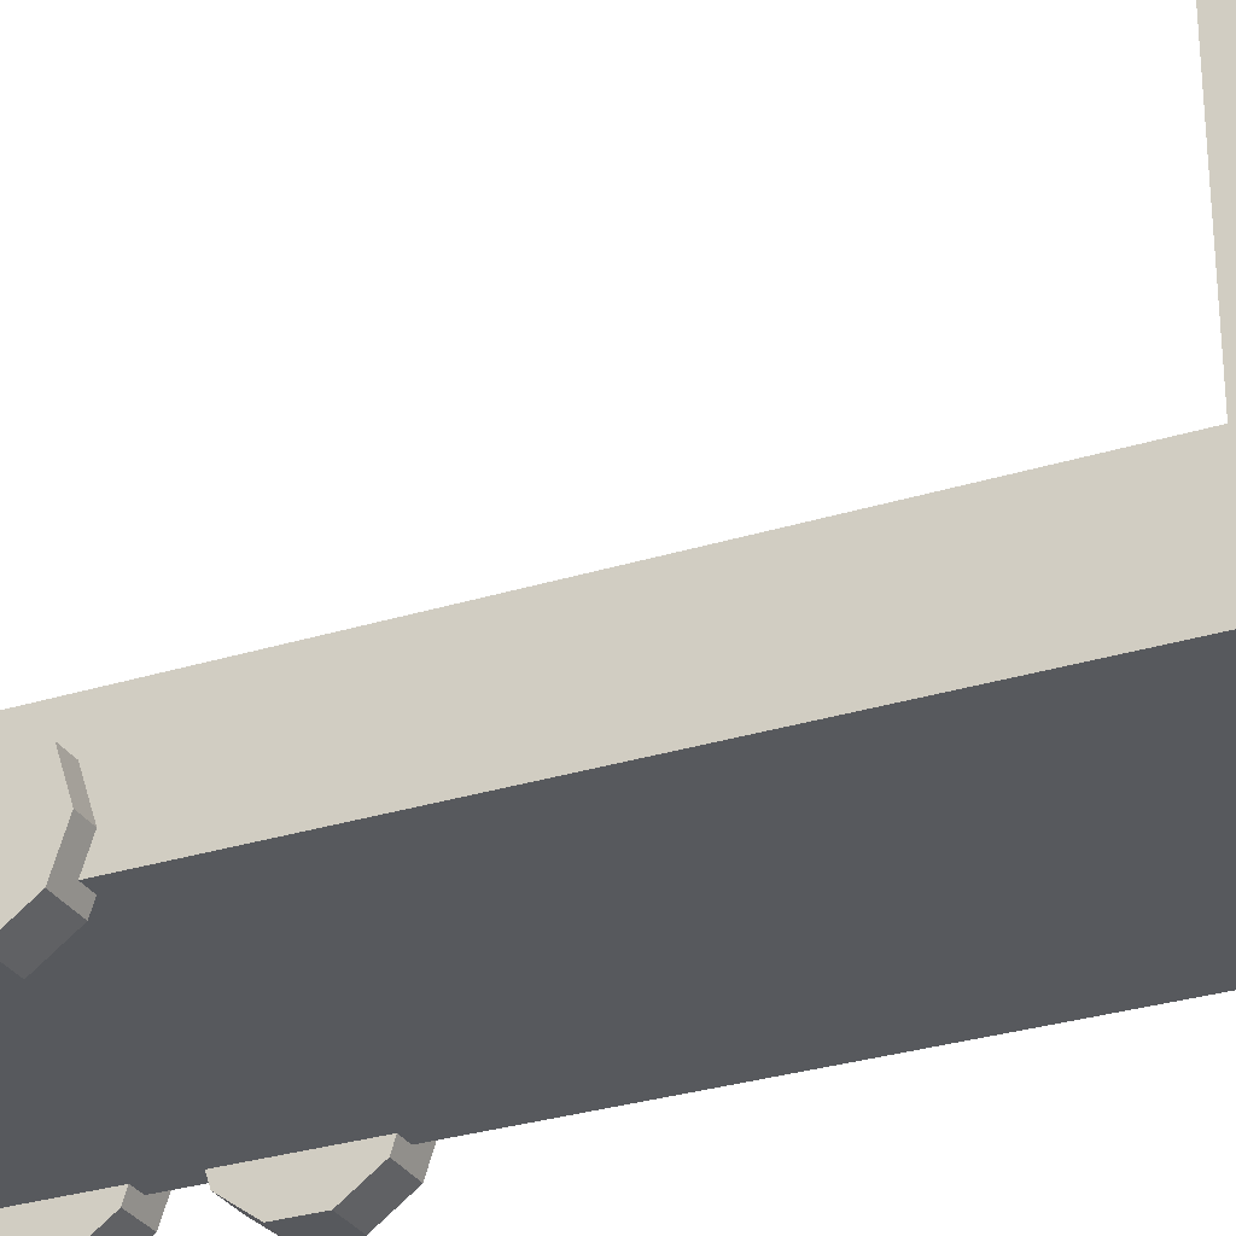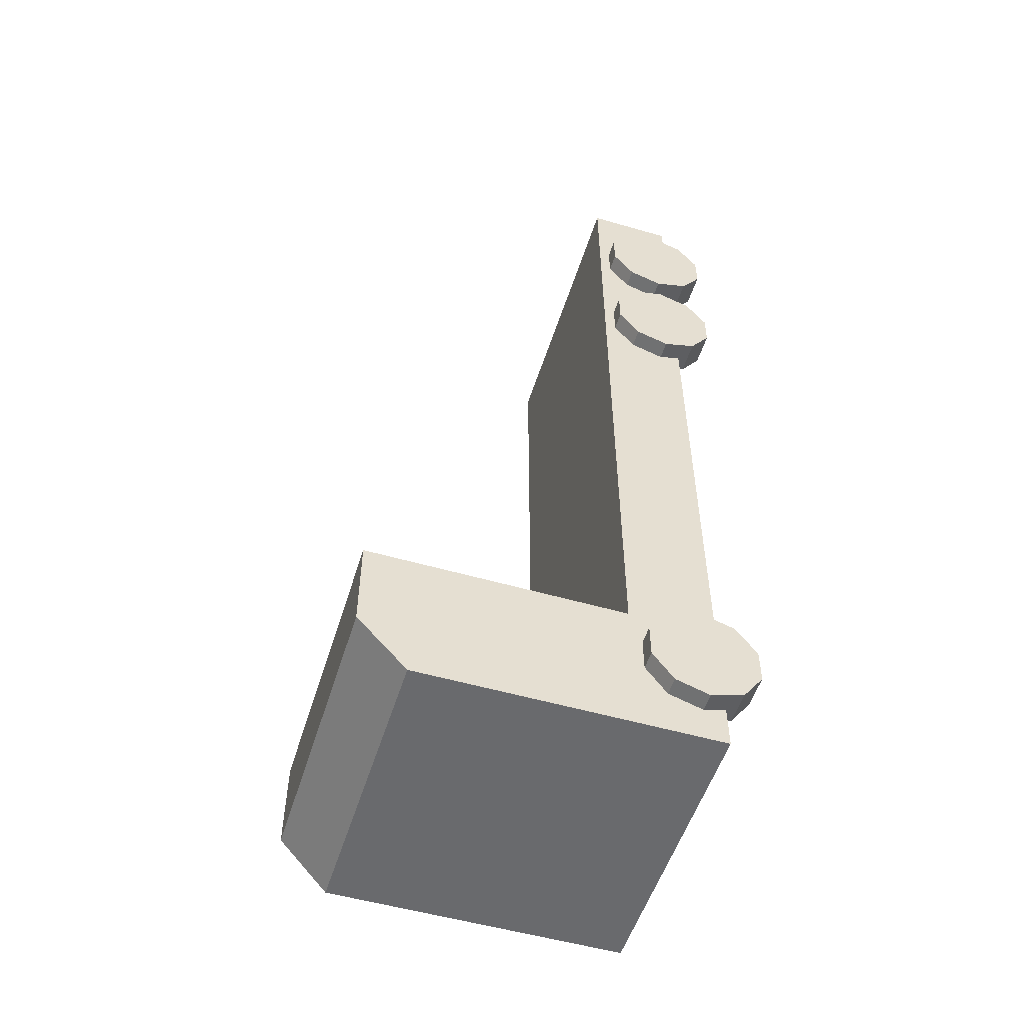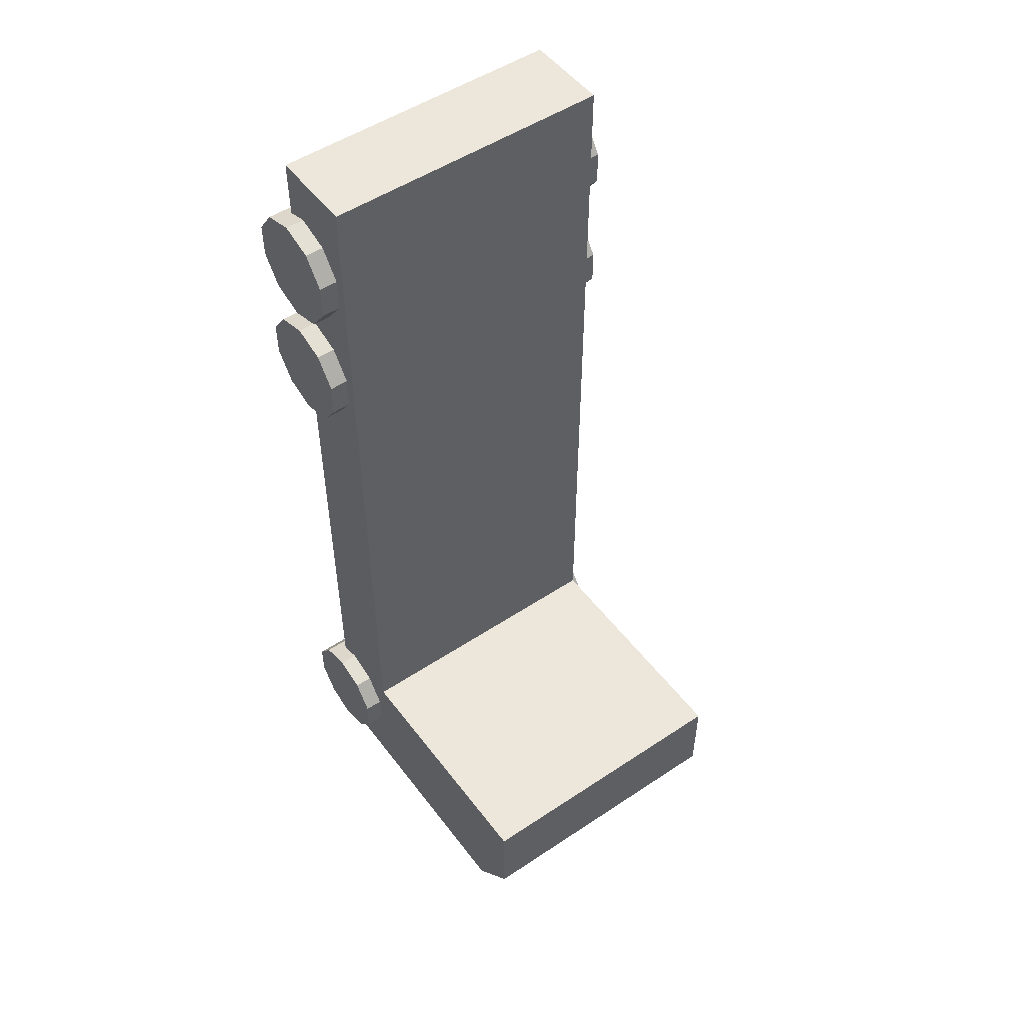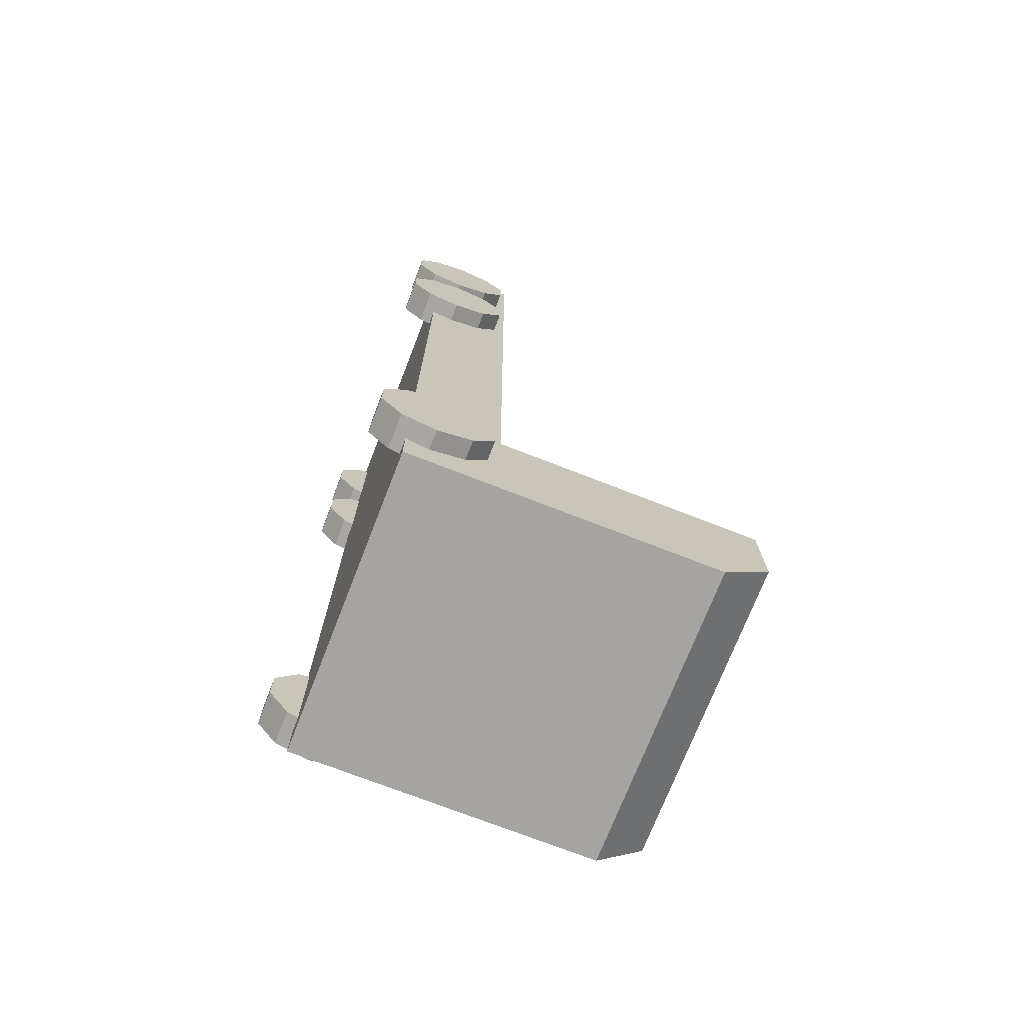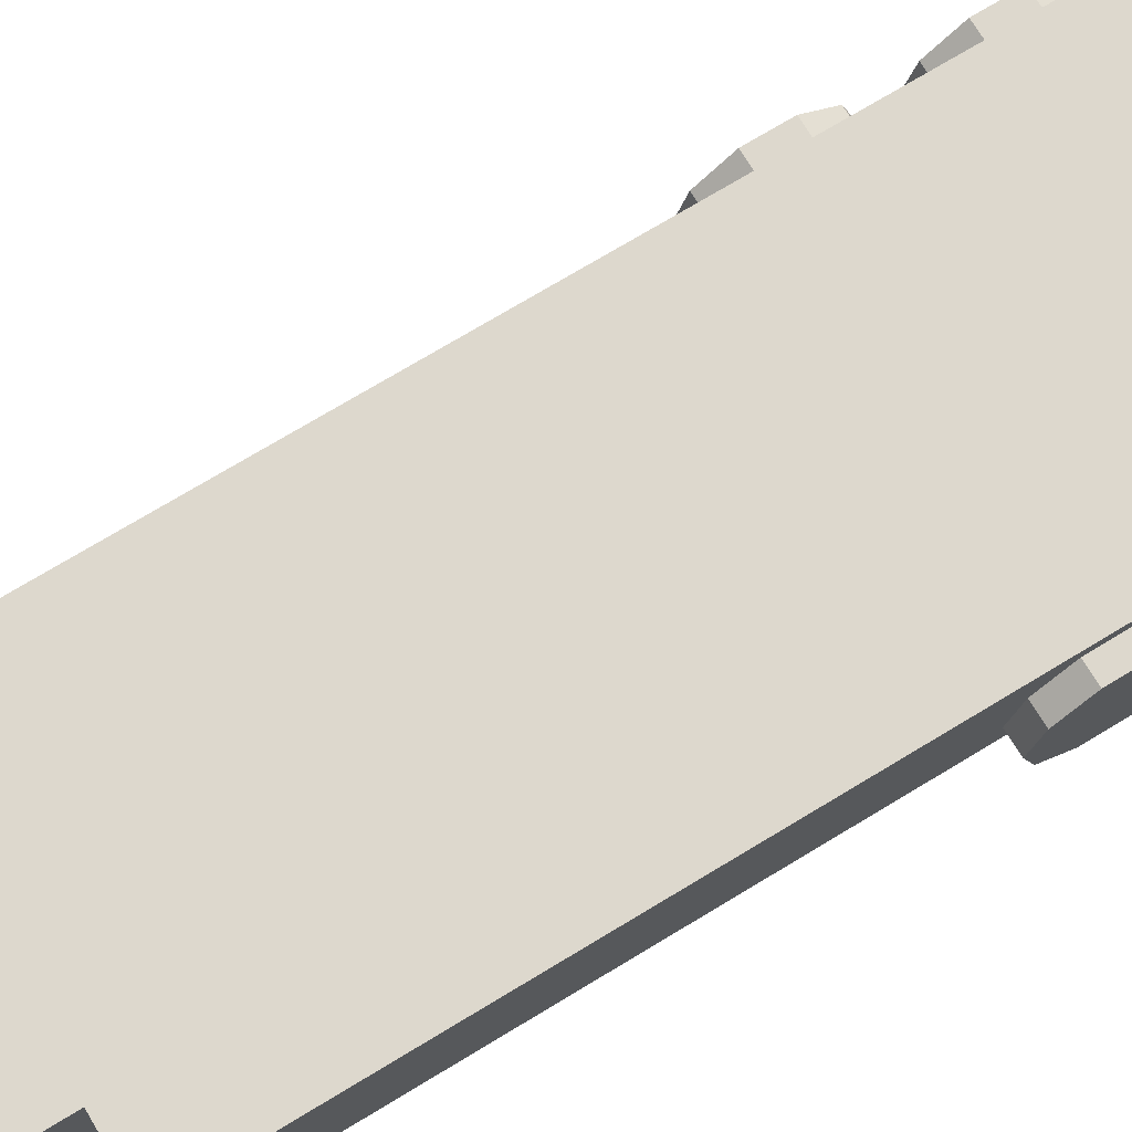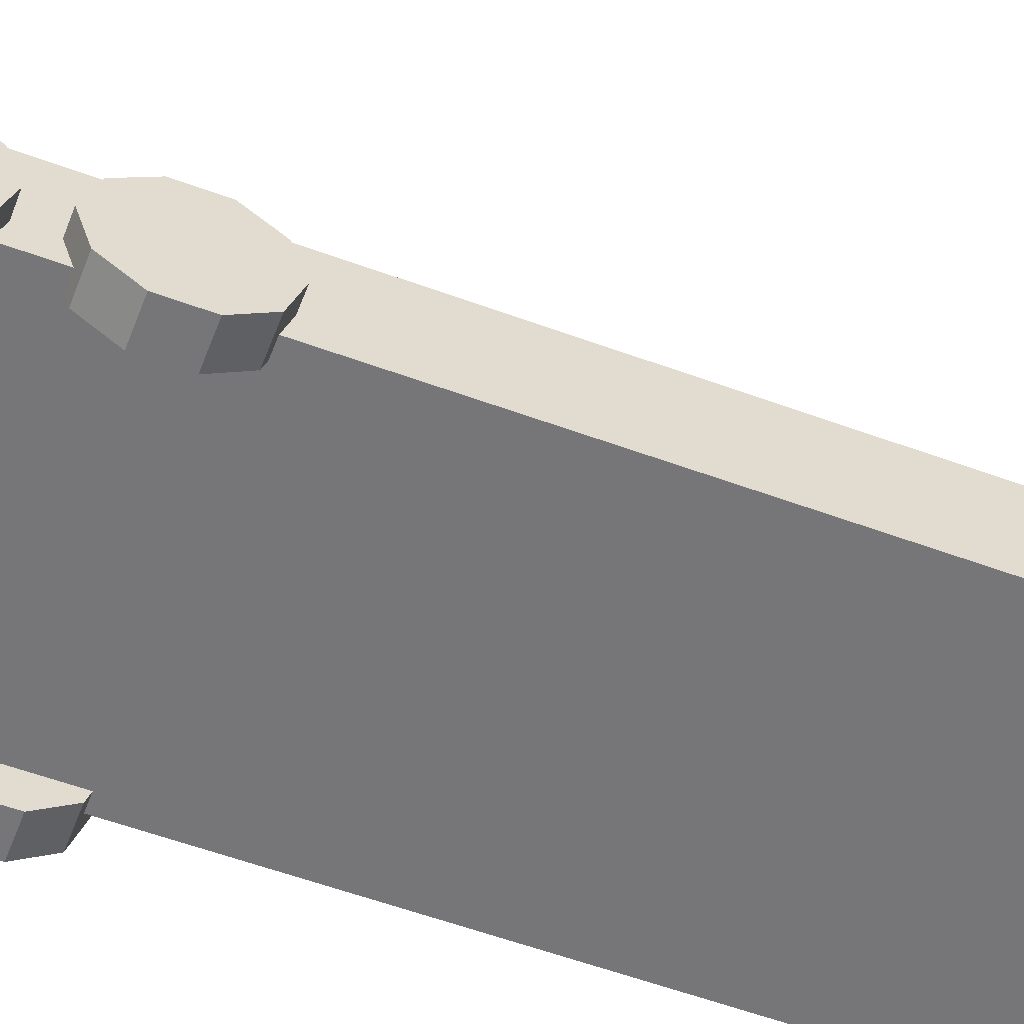
<metadata>
{"format":"obj","ext":"obj","renderer":"f3d","projection":"perspective","resolution":1024,"background":"white","views":[{"elev":-29.6,"azim":114.9,"up":"+Y"},{"elev":-53.1,"azim":-107.2,"up":"+Z"},{"elev":51.3,"azim":144.1,"up":"+Z"},{"elev":-73.2,"azim":68.7,"up":"+Z"},{"elev":72.2,"azim":-121.3,"up":"+Y"},{"elev":-56.9,"azim":69.0,"up":"+Y"}]}
</metadata>
<code>
v  -1.5 1.475 4
v  1.5 1.475 4
v  -1.5 1.475 -4
v  1.5 1.475 -4
v  -1.5 2.366 4
v  1.5 2.366 4
v  -1.5 2.366 -4
v  1.5 2.366 -4
v  -1.5 1.475 -5.499
v  1.5 1.475 -5.499
v  -1.5 2.366 -5.499
v  1.5 2.366 -5.499
v  1.5 4.482 -4
v  1.5 4.482 -5.499
v  -1.5 4.482 -4
v  -1.5 4.482 -5.499
v  1.5 4.977 -4
v  -1.5 4.977 -4
v  1.5 4.977 -4.957
v  -1.5 4.977 -4.957
g Box02
f 4 2 1
f 1 3 4
f 8 7 5
f 5 6 8
f 6 5 1
f 1 2 6
f 8 6 2
f 2 4 8
f 5 7 3
f 3 1 5
f 9 10 4
f 4 3 9
f 10 12 8
f 8 4 10
f 11 9 3
f 3 7 11
f 11 12 10
f 10 9 11
f 13 15 7
f 7 8 13
f 15 16 11
f 11 7 15
f 14 13 8
f 8 12 14
f 16 14 12
f 12 11 16
f 15 13 17
f 17 18 15
f 16 15 18
f 18 20 16
f 13 14 19
f 19 17 13
f 14 16 20
f 20 19 14
f 18 17 19
f 19 20 18
v  -1.351 1.701 2.898
v  -1.351 1.701 3.472
v  -1.351 2.039 3.362
v  -1.351 2.247 3.075
v  -1.351 2.247 2.72
v  -1.351 2.039 2.433
v  -1.351 1.701 2.323
v  -1.351 1.363 2.433
v  -1.351 1.155 2.72
v  -1.351 1.155 3.075
v  -1.351 1.363 3.362
v  -1.688 1.701 3.472
v  -1.688 2.039 3.362
v  -1.688 2.247 3.075
v  -1.688 2.247 2.72
v  -1.688 2.039 2.433
v  -1.688 1.701 2.323
v  -1.688 1.363 2.433
v  -1.688 1.155 2.72
v  -1.688 1.155 3.075
v  -1.688 1.363 3.362
v  -1.688 1.701 2.898
g Cylinder03
f 21 23 22
f 21 24 23
f 21 25 24
f 21 26 25
f 21 27 26
f 21 28 27
f 21 29 28
f 21 30 29
f 21 31 30
f 21 22 31
f 22 33 32
f 22 23 33
f 23 34 33
f 23 24 34
f 24 35 34
f 24 25 35
f 25 36 35
f 25 26 36
f 26 37 36
f 26 27 37
f 27 38 37
f 27 28 38
f 28 39 38
f 28 29 39
f 29 40 39
f 29 30 40
f 30 41 40
f 30 31 41
f 31 32 41
f 31 22 32
f 42 32 33
f 42 33 34
f 42 34 35
f 42 35 36
f 42 36 37
f 42 37 38
f 42 38 39
f 42 39 40
f 42 40 41
f 42 41 32
v  -1.351 1.701 -4.55
v  -1.351 1.701 -3.976
v  -1.351 2.039 -4.086
v  -1.351 2.247 -4.373
v  -1.351 2.247 -4.728
v  -1.351 2.039 -5.015
v  -1.351 1.701 -5.125
v  -1.351 1.363 -5.015
v  -1.351 1.155 -4.728
v  -1.351 1.155 -4.373
v  -1.351 1.363 -4.086
v  -1.688 1.701 -3.976
v  -1.688 2.039 -4.086
v  -1.688 2.247 -4.373
v  -1.688 2.247 -4.728
v  -1.688 2.039 -5.015
v  -1.688 1.701 -5.125
v  -1.688 1.363 -5.015
v  -1.688 1.155 -4.728
v  -1.688 1.155 -4.373
v  -1.688 1.363 -4.086
v  -1.688 1.701 -4.55
g Cylinder06
f 43 45 44
f 43 46 45
f 43 47 46
f 43 48 47
f 43 49 48
f 43 50 49
f 43 51 50
f 43 52 51
f 43 53 52
f 43 44 53
f 44 55 54
f 44 45 55
f 45 56 55
f 45 46 56
f 46 57 56
f 46 47 57
f 47 58 57
f 47 48 58
f 48 59 58
f 48 49 59
f 49 60 59
f 49 50 60
f 50 61 60
f 50 51 61
f 51 62 61
f 51 52 62
f 52 63 62
f 52 53 63
f 53 54 63
f 53 44 54
f 64 54 55
f 64 55 56
f 64 56 57
f 64 57 58
f 64 58 59
f 64 59 60
f 64 60 61
f 64 61 62
f 64 62 63
f 64 63 54
v  1.351 1.701 2.898
v  1.351 1.701 2.323
v  1.351 2.039 2.433
v  1.351 2.247 2.72
v  1.351 2.247 3.075
v  1.351 2.039 3.362
v  1.351 1.701 3.472
v  1.351 1.363 3.362
v  1.351 1.155 3.075
v  1.351 1.155 2.72
v  1.351 1.363 2.433
v  1.688 1.701 2.323
v  1.688 2.039 2.433
v  1.688 2.247 2.72
v  1.688 2.247 3.075
v  1.688 2.039 3.362
v  1.688 1.701 3.472
v  1.688 1.363 3.362
v  1.688 1.155 3.075
v  1.688 1.155 2.72
v  1.688 1.363 2.433
v  1.688 1.701 2.898
g Cylinder07
f 65 67 66
f 65 68 67
f 65 69 68
f 65 70 69
f 65 71 70
f 65 72 71
f 65 73 72
f 65 74 73
f 65 75 74
f 65 66 75
f 66 77 76
f 66 67 77
f 67 78 77
f 67 68 78
f 68 79 78
f 68 69 79
f 69 80 79
f 69 70 80
f 70 81 80
f 70 71 81
f 71 82 81
f 71 72 82
f 72 83 82
f 72 73 83
f 73 84 83
f 73 74 84
f 74 85 84
f 74 75 85
f 75 76 85
f 75 66 76
f 86 76 77
f 86 77 78
f 86 78 79
f 86 79 80
f 86 80 81
f 86 81 82
f 86 82 83
f 86 83 84
f 86 84 85
f 86 85 76
v  1.351 1.701 -4.55
v  1.351 1.701 -5.125
v  1.351 2.039 -5.015
v  1.351 2.247 -4.728
v  1.351 2.247 -4.373
v  1.351 2.039 -4.086
v  1.351 1.701 -3.976
v  1.351 1.363 -4.086
v  1.351 1.155 -4.373
v  1.351 1.155 -4.728
v  1.351 1.363 -5.015
v  1.688 1.701 -5.125
v  1.688 2.039 -5.015
v  1.688 2.247 -4.728
v  1.688 2.247 -4.373
v  1.688 2.039 -4.086
v  1.688 1.701 -3.976
v  1.688 1.363 -4.086
v  1.688 1.155 -4.373
v  1.688 1.155 -4.728
v  1.688 1.363 -5.015
v  1.688 1.701 -4.55
g Cylinder08
f 87 89 88
f 87 90 89
f 87 91 90
f 87 92 91
f 87 93 92
f 87 94 93
f 87 95 94
f 87 96 95
f 87 97 96
f 87 88 97
f 88 99 98
f 88 89 99
f 89 100 99
f 89 90 100
f 90 101 100
f 90 91 101
f 91 102 101
f 91 92 102
f 92 103 102
f 92 93 103
f 93 104 103
f 93 94 104
f 94 105 104
f 94 95 105
f 95 106 105
f 95 96 106
f 96 107 106
f 96 97 107
f 97 98 107
f 97 88 98
f 108 98 99
f 108 99 100
f 108 100 101
f 108 101 102
f 108 102 103
f 108 103 104
f 108 104 105
f 108 105 106
f 108 106 107
f 108 107 98
v  1.351 1.701 1.49
v  1.351 1.701 0.9155
v  1.351 2.039 1.025
v  1.351 2.247 1.312
v  1.351 2.247 1.667
v  1.351 2.039 1.955
v  1.351 1.701 2.064
v  1.351 1.363 1.955
v  1.351 1.155 1.667
v  1.351 1.155 1.312
v  1.351 1.363 1.025
v  1.688 1.701 0.9155
v  1.688 2.039 1.025
v  1.688 2.247 1.312
v  1.688 2.247 1.667
v  1.688 2.039 1.955
v  1.688 1.701 2.064
v  1.688 1.363 1.955
v  1.688 1.155 1.667
v  1.688 1.155 1.312
v  1.688 1.363 1.025
v  1.688 1.701 1.49
g Cylinder09
f 109 111 110
f 109 112 111
f 109 113 112
f 109 114 113
f 109 115 114
f 109 116 115
f 109 117 116
f 109 118 117
f 109 119 118
f 109 110 119
f 110 121 120
f 110 111 121
f 111 122 121
f 111 112 122
f 112 123 122
f 112 113 123
f 113 124 123
f 113 114 124
f 114 125 124
f 114 115 125
f 115 126 125
f 115 116 126
f 116 127 126
f 116 117 127
f 117 128 127
f 117 118 128
f 118 129 128
f 118 119 129
f 119 120 129
f 119 110 120
f 130 120 121
f 130 121 122
f 130 122 123
f 130 123 124
f 130 124 125
f 130 125 126
f 130 126 127
f 130 127 128
f 130 128 129
f 130 129 120
v  -1.351 1.701 1.49
v  -1.351 1.701 2.064
v  -1.351 2.039 1.955
v  -1.351 2.247 1.667
v  -1.351 2.247 1.312
v  -1.351 2.039 1.025
v  -1.351 1.701 0.9155
v  -1.351 1.363 1.025
v  -1.351 1.155 1.312
v  -1.351 1.155 1.667
v  -1.351 1.363 1.955
v  -1.688 1.701 2.064
v  -1.688 2.039 1.955
v  -1.688 2.247 1.667
v  -1.688 2.247 1.312
v  -1.688 2.039 1.025
v  -1.688 1.701 0.9155
v  -1.688 1.363 1.025
v  -1.688 1.155 1.312
v  -1.688 1.155 1.667
v  -1.688 1.363 1.955
v  -1.688 1.701 1.49
g Cylinder10
f 131 133 132
f 131 134 133
f 131 135 134
f 131 136 135
f 131 137 136
f 131 138 137
f 131 139 138
f 131 140 139
f 131 141 140
f 131 132 141
f 132 143 142
f 132 133 143
f 133 144 143
f 133 134 144
f 134 145 144
f 134 135 145
f 135 146 145
f 135 136 146
f 136 147 146
f 136 137 147
f 137 148 147
f 137 138 148
f 138 149 148
f 138 139 149
f 139 150 149
f 139 140 150
f 140 151 150
f 140 141 151
f 141 142 151
f 141 132 142
f 152 142 143
f 152 143 144
f 152 144 145
f 152 145 146
f 152 146 147
f 152 147 148
f 152 148 149
f 152 149 150
f 152 150 151
f 152 151 142

</code>
